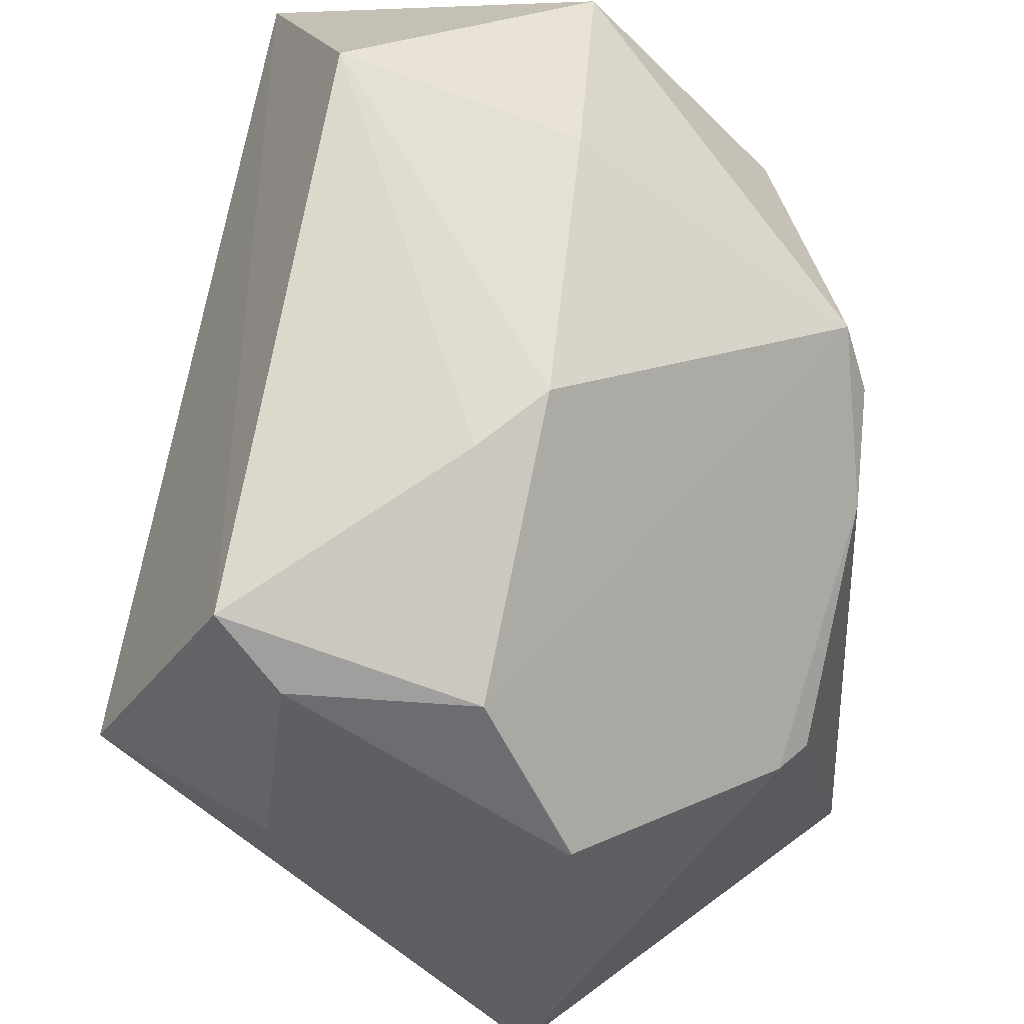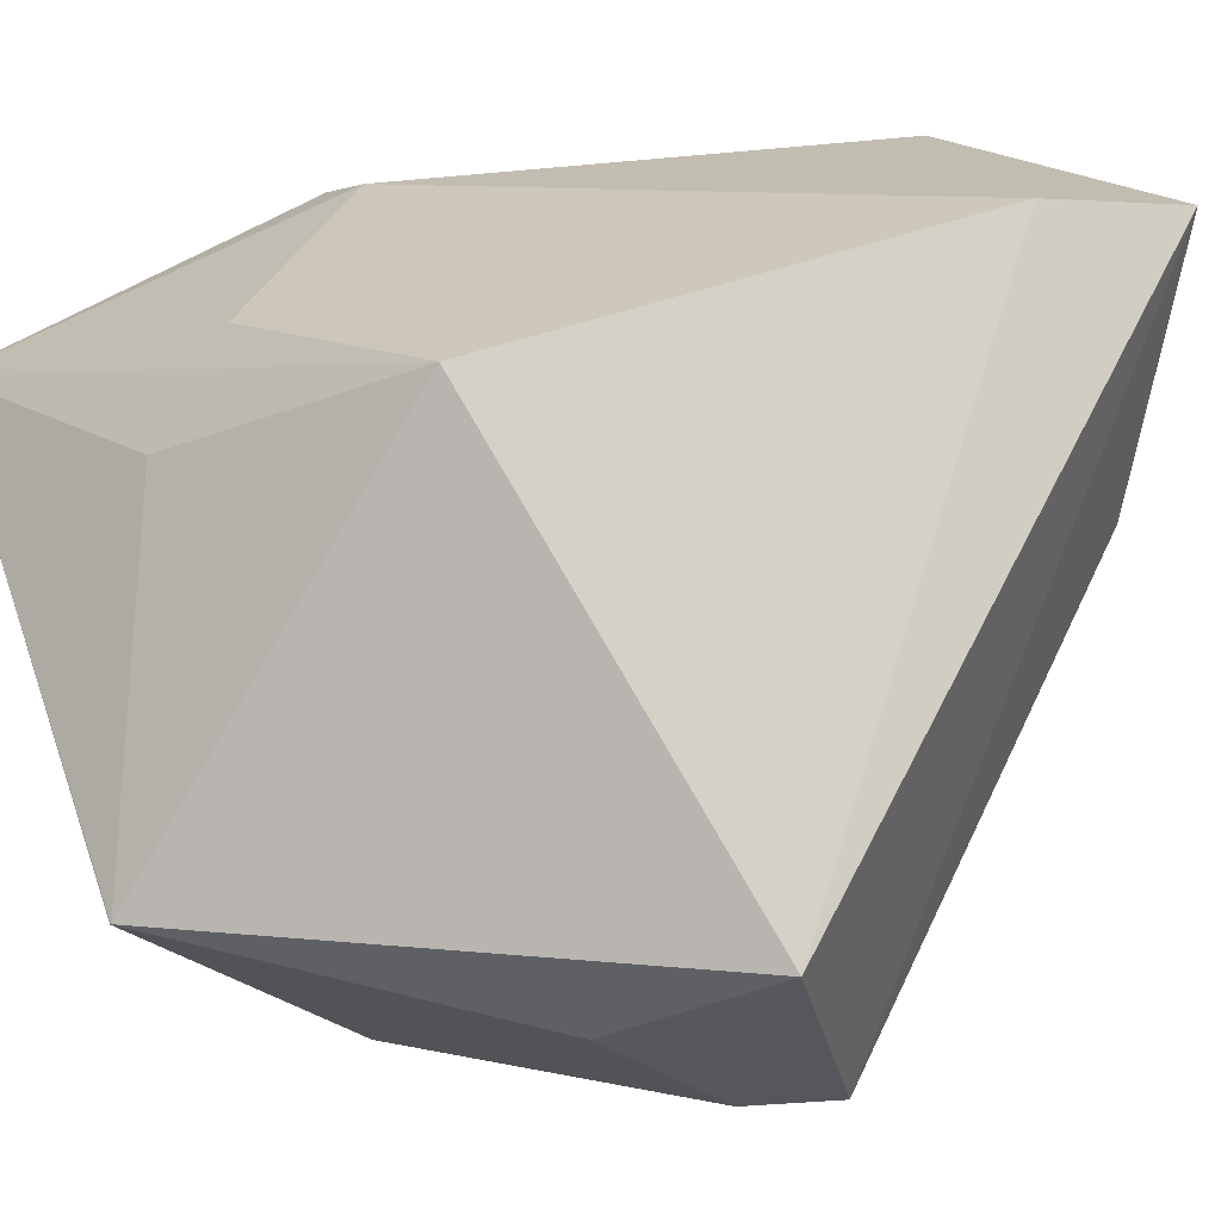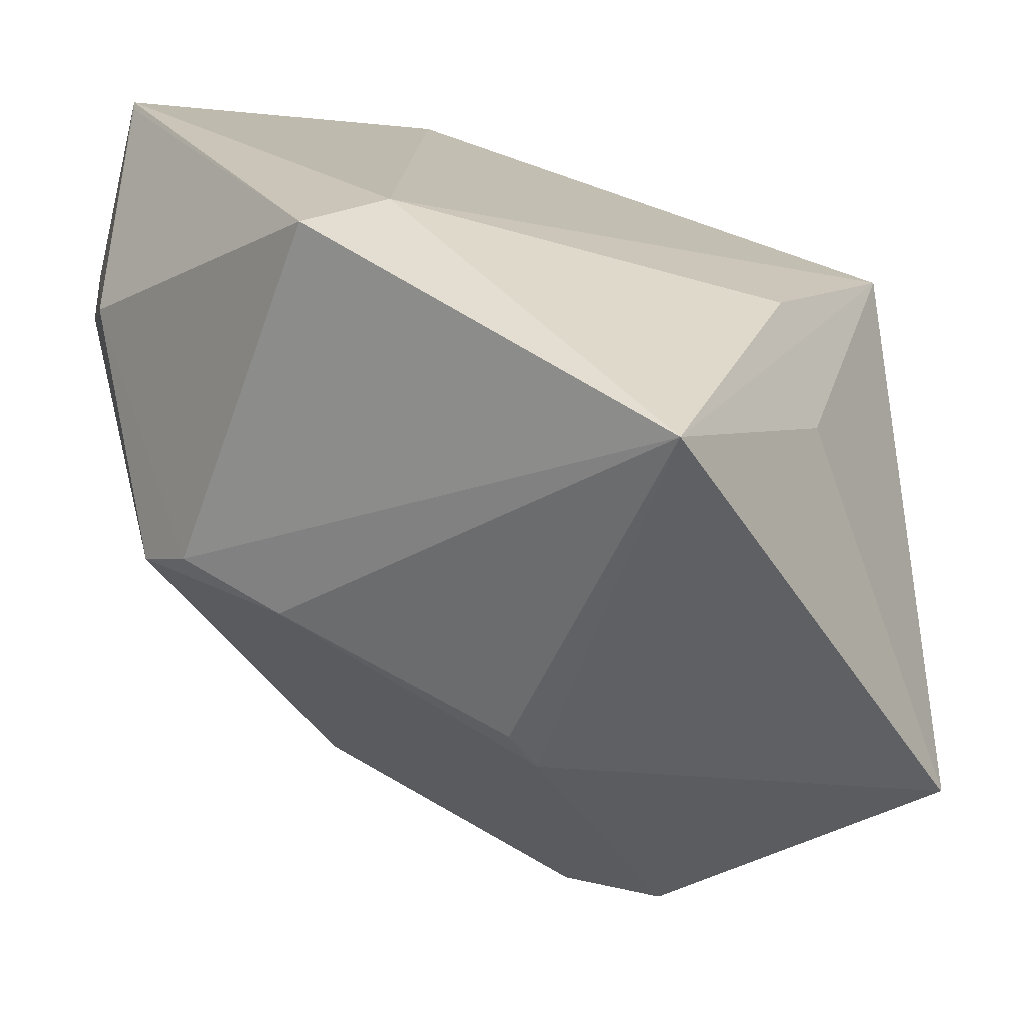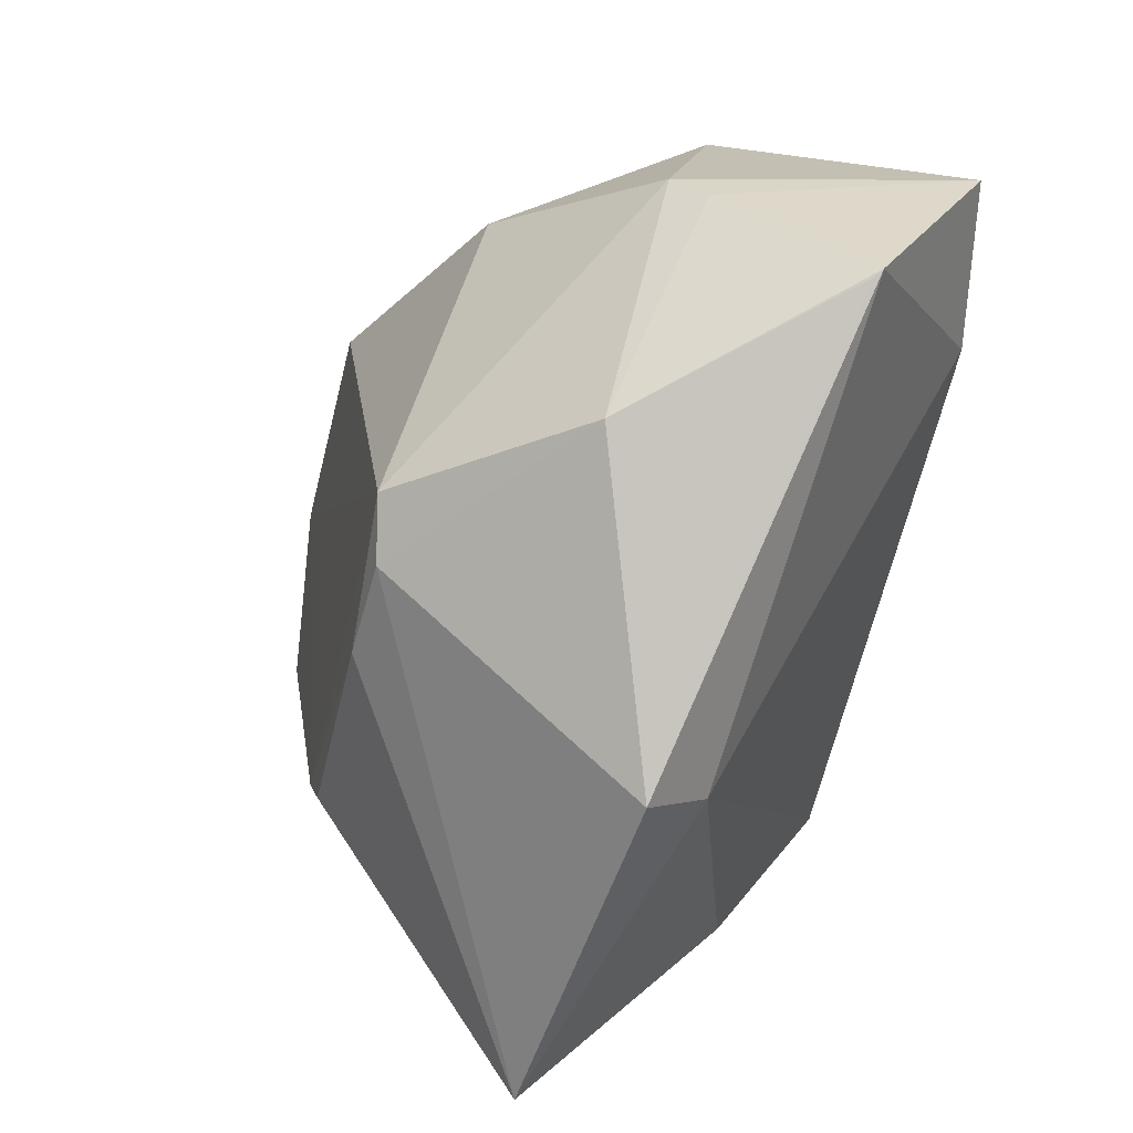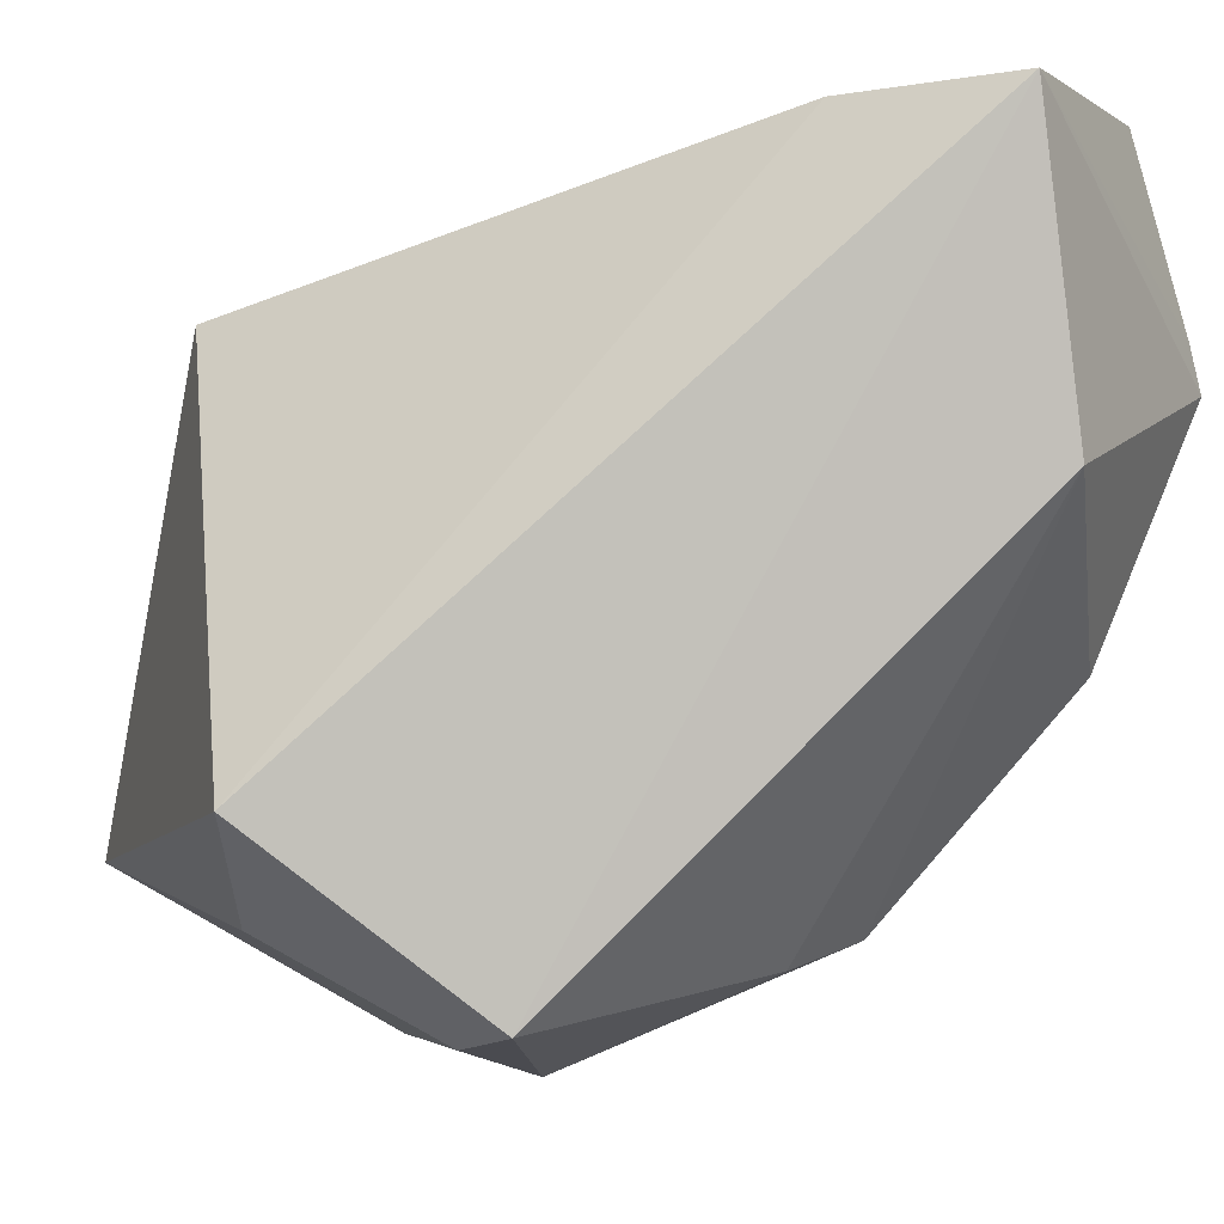
<metadata>
{"format":"obj","ext":"obj","renderer":"f3d","projection":"perspective","resolution":1024,"background":"white","views":[{"elev":-71.5,"azim":-3.5,"up":"+Y"},{"elev":9.5,"azim":-134.5,"up":"+Y"},{"elev":14.3,"azim":122.0,"up":"+Y"},{"elev":27.0,"azim":124.6,"up":"+Z"},{"elev":-10.6,"azim":-70.7,"up":"+Y"}]}
</metadata>
<code>
o
v 7.007 6.517 40.65
v -12.79 3.407 27.39
v -15.51 2.671 39.99
v 7.007 6.517 40.65
v 7.686 6.095 40.13
v 30.31 3.009 8.403
v -12.79 3.407 27.39
v -23.03 -36.3 -4.001
v -15.51 2.671 39.99
v -23.03 -36.3 -4.001
v -14.42 -48.12 9.778
v -15.51 2.671 39.99
v 7.007 6.517 40.65
v -15.51 2.671 39.99
v 8.112 -6.822 43.62
v 7.007 6.517 40.65
v 23.73 3.815 6.01
v -12.79 3.407 27.39
v 31.99 -7.104 -19.84
v 23.73 3.815 6.01
v 30.31 3.009 8.403
v 7.007 6.517 40.65
v 30.31 3.009 8.403
v 23.73 3.815 6.01
v -15.51 2.671 39.99
v 8.23 -10.07 44.2
v 8.112 -6.822 43.62
v -14.42 -48.12 9.778
v -9.503 -17.82 40.65
v -15.51 2.671 39.99
v -15.51 2.671 39.99
v -9.503 -17.82 40.65
v 8.23 -10.07 44.2
v -23.03 -36.3 -4.001
v -9.977 -48.44 4.826
v -14.42 -48.12 9.778
v -12.79 3.407 27.39
v -6.084 -4.105 -14.25
v -23.03 -36.3 -4.001
v 23.73 3.815 6.01
v -6.084 -4.105 -14.25
v -12.79 3.407 27.39
v 7.007 6.517 40.65
v 22.1 -6.092 31.88
v 7.686 6.095 40.13
v 7.686 6.095 40.13
v 22.1 -6.092 31.88
v 30.31 3.009 8.403
v 7.007 6.517 40.65
v 8.112 -6.822 43.62
v 22.1 -6.092 31.88
v 8.23 -10.07 44.2
v 22.1 -6.092 31.88
v 8.112 -6.822 43.62
v -6.084 -4.105 -14.25
v 7.434 -35 -26.53
v -23.03 -36.3 -4.001
v 7.543 -35.03 -26.54
v 7.434 -35 -26.53
v 31.99 -7.104 -19.84
v -23.03 -36.3 -4.001
v -11 -41.5 -7.977
v -9.977 -48.44 4.826
v 7.434 -35 -26.53
v -11 -41.5 -7.977
v -23.03 -36.3 -4.001
v 7.543 -35.03 -26.54
v -11 -41.5 -7.977
v 7.434 -35 -26.53
v 31.99 -7.104 -19.84
v 10.39 -2.916 -15.33
v 23.73 3.815 6.01
v 23.73 3.815 6.01
v 10.39 -2.916 -15.33
v -6.084 -4.105 -14.25
v 31.99 -7.104 -19.84
v -6.084 -4.105 -14.25
v 10.39 -2.916 -15.33
v -6.084 -4.105 -14.25
v 12.88 -10.26 -19.34
v 7.434 -35 -26.53
v 7.434 -35 -26.53
v 12.88 -10.26 -19.34
v 31.99 -7.104 -19.84
v 31.99 -7.104 -19.84
v 12.88 -10.26 -19.34
v -6.084 -4.105 -14.25
v -9.977 -48.44 4.826
v 2.919 -49.32 5.06
v -14.42 -48.12 9.778
v -11 -41.5 -7.977
v 9.25 -46.17 -6.438
v -9.977 -48.44 4.826
v 7.543 -35.03 -26.54
v 9.25 -46.17 -6.438
v -11 -41.5 -7.977
v -9.977 -48.44 4.826
v 9.25 -46.17 -6.438
v 2.919 -49.32 5.06
v 9.25 -46.17 -6.438
v 9.323 -46.19 -6.359
v 2.919 -49.32 5.06
v 7.543 -35.03 -26.54
v 9.323 -46.19 -6.359
v 9.25 -46.17 -6.438
v 9.323 -46.19 -6.359
v 9.35 -46.2 -6.311
v 2.919 -49.32 5.06
v 7.543 -35.03 -26.54
v 9.35 -46.2 -6.311
v 9.323 -46.19 -6.359
v 31.99 -7.104 -19.84
v 30.31 3.009 8.403
v 29.1 -20.75 19.39
v 22.1 -6.092 31.88
v 29.1 -20.75 19.39
v 30.31 3.009 8.403
v 8.23 -10.07 44.2
v 27.29 -21.85 24.18
v 22.1 -6.092 31.88
v 22.1 -6.092 31.88
v 27.29 -21.85 24.18
v 29.1 -20.75 19.39
v -9.503 -17.82 40.65
v 7.378 -26.53 37.32
v 8.23 -10.07 44.2
v 8.23 -10.07 44.2
v 7.378 -26.53 37.32
v 27.29 -21.85 24.18
v -14.42 -48.12 9.778
v 1.4 -43.61 20.51
v -9.503 -17.82 40.65
v 2.919 -49.32 5.06
v 1.4 -43.61 20.51
v -14.42 -48.12 9.778
v 7.543 -35.03 -26.54
v 31.99 -7.104 -19.84
v 22.76 -28.53 -11.38
v 27.29 -21.85 24.18
v 29.09 -23.36 11.55
v 29.1 -20.75 19.39
v 31.99 -7.104 -19.84
v 29.1 -20.75 19.39
v 29.09 -23.36 11.55
v 31.99 -7.104 -19.84
v 29.09 -23.36 11.55
v 26.31 -29.79 -4.567
v -9.503 -17.82 40.65
v 5.971 -41.57 23.91
v 7.378 -26.53 37.32
v 1.4 -43.61 20.51
v 5.971 -41.57 23.91
v -9.503 -17.82 40.65
v 2.919 -49.32 5.06
v 5.971 -41.57 23.91
v 1.4 -43.61 20.51
v 27.29 -21.85 24.18
v 5.971 -41.57 23.91
v 2.919 -49.32 5.06
v 7.378 -26.53 37.32
v 5.971 -41.57 23.91
v 27.29 -21.85 24.18
v 7.543 -35.03 -26.54
v 24.19 -32.29 -5.4
v 9.35 -46.2 -6.311
v 7.543 -35.03 -26.54
v 22.76 -28.53 -11.38
v 24.19 -32.29 -5.4
v 31.99 -7.104 -19.84
v 24.19 -32.29 -5.4
v 22.76 -28.53 -11.38
v 31.99 -7.104 -19.84
v 26.31 -29.79 -4.567
v 24.19 -32.29 -5.4
v 9.35 -46.2 -6.311
v 24.19 -32.29 -5.4
v 2.919 -49.32 5.06
v 27.29 -21.85 24.18
v 24.19 -32.29 -5.4
v 29.09 -23.36 11.55
v 27.29 -21.85 24.18
v 2.919 -49.32 5.06
v 24.19 -32.29 -5.4
v 29.09 -23.36 11.55
v 24.19 -32.29 -5.4
v 26.31 -29.79 -4.567
f 1 2 3
f 4 5 6
f 7 8 9
f 10 11 12
f 13 14 15
f 16 17 18
f 19 20 21
f 22 23 24
f 25 26 27
f 28 29 30
f 31 32 33
f 34 35 36
f 37 38 39
f 40 41 42
f 43 44 45
f 46 47 48
f 49 50 51
f 52 53 54
f 55 56 57
f 58 59 60
f 61 62 63
f 64 65 66
f 67 68 69
f 70 71 72
f 73 74 75
f 76 77 78
f 79 80 81
f 82 83 84
f 85 86 87
f 88 89 90
f 91 92 93
f 94 95 96
f 97 98 99
f 100 101 102
f 103 104 105
f 106 107 108
f 109 110 111
f 112 113 114
f 115 116 117
f 118 119 120
f 121 122 123
f 124 125 126
f 127 128 129
f 130 131 132
f 133 134 135
f 136 137 138
f 139 140 141
f 142 143 144
f 145 146 147
f 148 149 150
f 151 152 153
f 154 155 156
f 157 158 159
f 160 161 162
f 163 164 165
f 166 167 168
f 169 170 171
f 172 173 174
f 175 176 177
f 178 179 180
f 181 182 183
f 184 185 186

</code>
